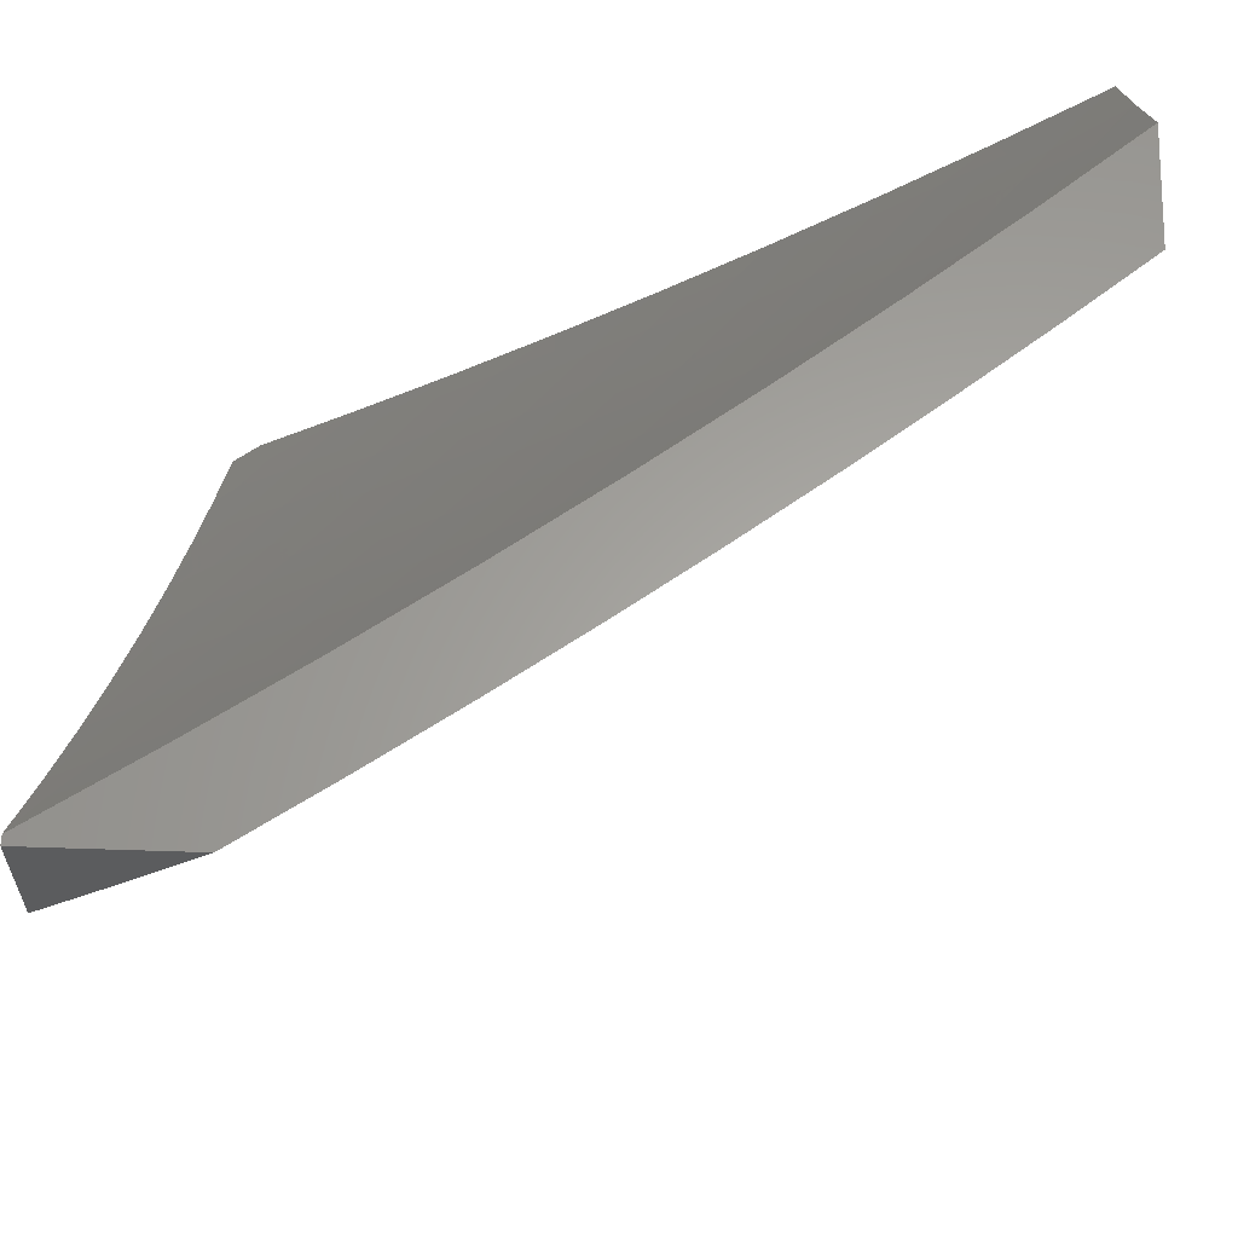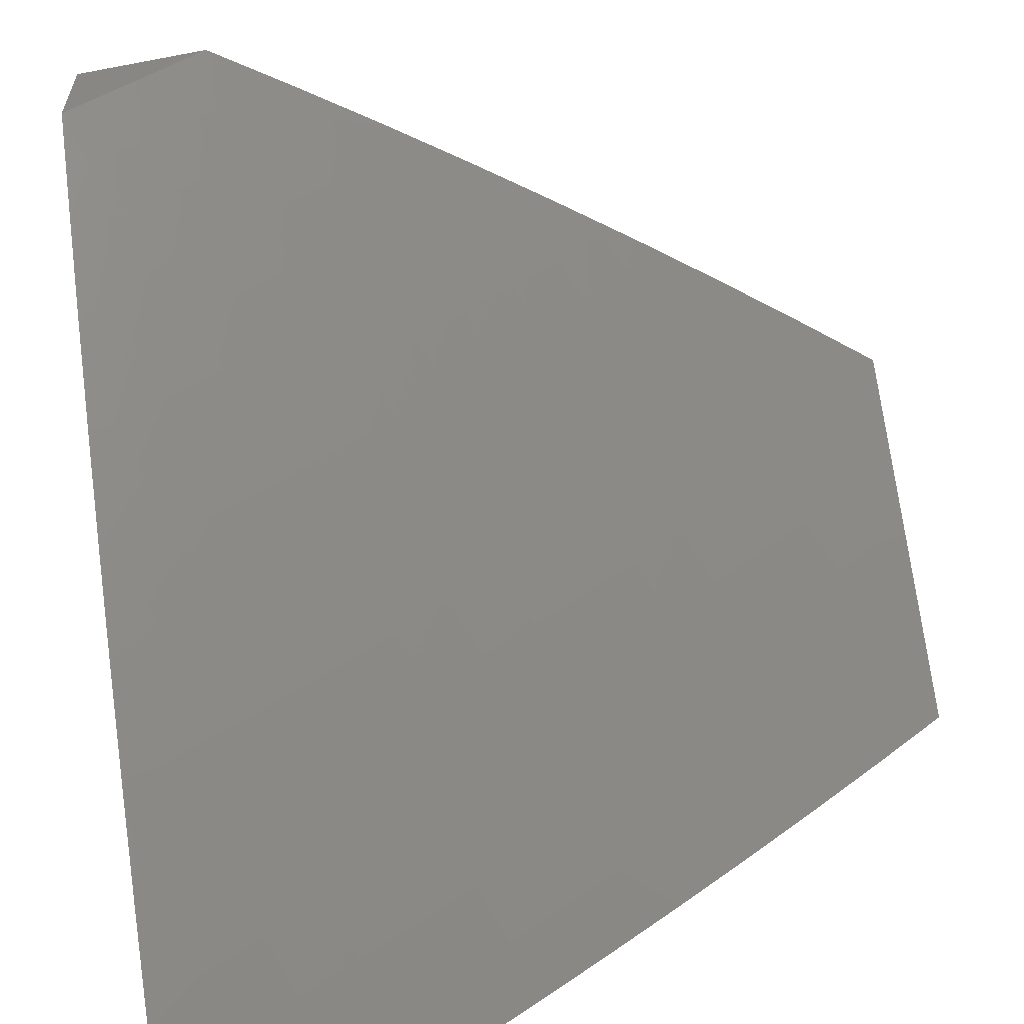
<metadata>
{"format":"stl","ext":"stl","renderer":"f3d","projection":"perspective","resolution":1024,"background":"white","views":[{"elev":61.8,"azim":1.9,"up":"+Y"},{"elev":-60.1,"azim":11.1,"up":"+Y"}]}
</metadata>
<code>
# stl→obj: 363 verts, 722 faces
v 5.885 -6.333 7
v 5.889 -6.265 7.065
v 6 -6.229 7
v 5.954 -6.205 7.065
v 6 -6.115 7.111
v 5.921 -6.17 7.129
v 5.985 -6.11 7.129
v 5.887 -6.135 7.193
v 5.951 -6.075 7.193
v 5.852 -6.099 7.256
v 5.916 -6.04 7.256
v 5.818 -6.063 7.319
v 5.881 -6.004 7.319
v 5.881 -6 7.323
v 6 -6 7.219
v 5.822 -6.324 7.065
v 5.768 -6.434 7
v 5.755 -6.382 7.065
v 5.688 -6.44 7.065
v 5.656 -6.403 7.129
v 5.588 -6.46 7.129
v 5.556 -6.423 7.193
v 5.488 -6.478 7.193
v 5.456 -6.44 7.256
v 5.388 -6.495 7.256
v 5.356 -6.456 7.319
v 5.288 -6.51 7.319
v 5.256 -6.471 7.382
v 5.188 -6.523 7.382
v 5.156 -6.483 7.444
v 5.088 -6.535 7.444
v 5.056 -6.494 7.506
v 5.019 -6.585 7.444
v 5 -6.517 7.524
v 5 -6.641 7.403
v 5.049 -6.626 7.382
v 5.08 -6.666 7.319
v 5.15 -6.615 7.319
v 5.18 -6.654 7.256
v 5.25 -6.602 7.256
v 5.281 -6.641 7.193
v 5.35 -6.587 7.193
v 5.381 -6.625 7.129
v 5.451 -6.571 7.129
v 5.482 -6.608 7.065
v 5.551 -6.553 7.065
v 5.53 -6.632 7
v 5.65 -6.534 7
v 5.62 -6.497 7.065
v 5.412 -6.663 7.065
v 5.408 -6.727 7
v 5.342 -6.717 7.065
v 5.284 -6.82 7
v 5.271 -6.77 7.065
v 5.2 -6.823 7.065
v 5.17 -6.784 7.129
v 5.099 -6.836 7.129
v 5.069 -6.796 7.193
v 5.027 -6.886 7.129
v 5 -6.883 7.153
v 5.055 -6.925 7.065
v 5 -7 7.024
v 5.032 -7 7
v 5.159 -6.911 7
v 5.128 -6.874 7.065
v 5 -6.763 7.279
v 5.04 -6.757 7.256
v 5.14 -6.745 7.193
v 5.11 -6.706 7.256
v 5.211 -6.693 7.193
v 5.01 -6.716 7.319
v 5.024 -6.453 7.568
v 5 -6.391 7.644
v 5.059 -6.362 7.629
v 5.026 -6.321 7.69
v 5.126 -6.311 7.629
v 5.093 -6.27 7.69
v 5.192 -6.259 7.629
v 5.158 -6.218 7.69
v 5.258 -6.206 7.629
v 5.223 -6.166 7.69
v 5.323 -6.153 7.629
v 5.288 -6.113 7.69
v 5.387 -6.099 7.629
v 5.352 -6.06 7.69
v 5.451 -6.045 7.629
v 5.416 -6.006 7.69
v 5.513 -6 7.621
v 5.387 -6 7.716
v 5.317 -6.02 7.751
v 5.253 -6.073 7.751
v 5.26 -6 7.809
v 5.218 -6.033 7.811
v 5.131 -6 7.9
v 5.12 -6.044 7.871
v 5.085 -6.002 7.93
v 5.021 -6.053 7.93
v 5 -6 7.989
v 5 -6.132 7.876
v 5.056 -6.095 7.871
v 5.09 -6.136 7.811
v 5.155 -6.085 7.811
v 5.189 -6.126 7.751
v 5 -6.263 7.761
v 5.059 -6.229 7.751
v 5.025 -6.187 7.811
v 5.637 -6 7.524
v 5.55 -6.028 7.568
v 5.486 -6.084 7.568
v 5.76 -6 7.424
v 5.649 -6.01 7.506
v 5.585 -6.066 7.506
v 5.783 -6.026 7.382
v 5.719 -6.084 7.382
v 5.684 -6.047 7.444
v 5.62 -6.104 7.444
v 5.521 -6.122 7.506
v 5.422 -6.138 7.568
v 5.855 -6.229 7.129
v 5.789 -6.288 7.129
v 5.723 -6.346 7.129
v 5.822 -6.194 7.193
v 5.756 -6.252 7.193
v 5.69 -6.31 7.193
v 5.623 -6.366 7.193
v 5.788 -6.157 7.256
v 5.722 -6.215 7.256
v 5.657 -6.273 7.256
v 5.59 -6.329 7.256
v 5.523 -6.385 7.256
v 5.753 -6.121 7.319
v 5.689 -6.179 7.319
v 5.623 -6.236 7.319
v 5.557 -6.292 7.319
v 5.491 -6.347 7.319
v 5.423 -6.402 7.319
v 5.654 -6.141 7.382
v 5.555 -6.16 7.444
v 5.456 -6.177 7.506
v 5.357 -6.193 7.568
v 5.589 -6.198 7.382
v 5.524 -6.254 7.382
v 5.458 -6.309 7.382
v 5.391 -6.364 7.382
v 5.324 -6.418 7.382
v 5.49 -6.216 7.444
v 5.391 -6.232 7.506
v 5.291 -6.246 7.568
v 5.424 -6.271 7.444
v 5.358 -6.325 7.444
v 5.291 -6.378 7.444
v 5.224 -6.431 7.444
v 5.52 -6.516 7.129
v 5.419 -6.533 7.193
v 5.319 -6.549 7.256
v 5.219 -6.563 7.319
v 5.119 -6.575 7.382
v 5.325 -6.286 7.506
v 5.225 -6.299 7.568
v 5.258 -6.339 7.506
v 5.191 -6.391 7.506
v 5.124 -6.443 7.506
v 5.124 -6.178 7.751
v 5.159 -6.351 7.568
v 5.311 -6.679 7.129
v 5.241 -6.732 7.129
v 5.092 -6.403 7.568
v 5.327 -6.927 7
v 5.267 -6.912 7.065
v 5.227 -7 7
v 5.195 -6.964 7.065
v 5.114 -7 7.088
v 5.166 -6.925 7.13
v 5.093 -6.977 7.13
v 5.136 -6.886 7.195
v 5.064 -6.937 7.195
v 5.107 -6.846 7.259
v 5.035 -6.897 7.259
v 5.077 -6.806 7.323
v 5.005 -6.857 7.323
v 5 -6.795 7.39
v 5 -6.898 7.283
v 5.34 -6.858 7.065
v 5.427 -6.853 7
v 5.411 -6.805 7.065
v 5.525 -6.778 7
v 5.482 -6.75 7.065
v 5.553 -6.694 7.065
v 5.522 -6.657 7.13
v 5.592 -6.601 7.13
v 5.56 -6.564 7.195
v 5.629 -6.507 7.195
v 5.597 -6.47 7.259
v 5.664 -6.413 7.259
v 5.631 -6.376 7.323
v 5.698 -6.319 7.323
v 5.664 -6.281 7.386
v 5.73 -6.224 7.386
v 5.696 -6.187 7.449
v 5.761 -6.129 7.449
v 5.726 -6.091 7.512
v 5.79 -6.033 7.512
v 5.69 -6.054 7.574
v 5.801 -6 7.532
v 5.7 -6 7.614
v 5.622 -6.701 7
v 5.623 -6.638 7.065
v 5.661 -6.545 7.13
v 5.697 -6.45 7.195
v 5.732 -6.356 7.259
v 5.765 -6.261 7.323
v 5.796 -6.166 7.386
v 5.825 -6.071 7.449
v 5.718 -6.623 7
v 5.693 -6.581 7.065
v 5.73 -6.487 7.13
v 5.765 -6.393 7.195
v 5.798 -6.298 7.259
v 5.83 -6.203 7.323
v 5.86 -6.107 7.386
v 5.889 -6.012 7.449
v 5.901 -6 7.449
v 5.924 -6.048 7.386
v 6 -6 7.365
v 5.96 -6.084 7.323
v 6 -6.097 7.275
v 5.995 -6.12 7.259
v 6 -6.193 7.185
v 5.93 -6.18 7.259
v 5.964 -6.216 7.195
v 5.898 -6.275 7.195
v 5.932 -6.311 7.13
v 5.865 -6.37 7.13
v 5.898 -6.406 7.065
v 5.83 -6.465 7.065
v 5.907 -6.462 7
v 5.813 -6.543 7
v 5.762 -6.524 7.065
v 6 -6.38 7
v 5.965 -6.346 7.065
v 6 -6.287 7.093
v 5.998 -6.251 7.13
v 5.654 -6.016 7.636
v 5.598 -6 7.694
v 5.591 -6.072 7.636
v 5.555 -6.034 7.698
v 5.526 -6.128 7.636
v 5.491 -6.089 7.698
v 5.462 -6.184 7.636
v 5.427 -6.144 7.698
v 5.396 -6.238 7.636
v 5.362 -6.198 7.698
v 5.33 -6.292 7.636
v 5.296 -6.252 7.698
v 5.264 -6.345 7.636
v 5.23 -6.305 7.698
v 5.197 -6.398 7.636
v 5.164 -6.357 7.698
v 5.129 -6.45 7.636
v 5.097 -6.409 7.698
v 5.061 -6.501 7.636
v 5.029 -6.46 7.698
v 5 -6.476 7.702
v 5.064 -6.367 7.759
v 5 -6.367 7.803
v 5.03 -6.325 7.82
v 5 -6.256 7.902
v 5.062 -6.233 7.88
v 5.028 -6.191 7.94
v 5.093 -6.14 7.94
v 5 -6.143 8
v 5.09 -6.072 8
v 5.157 -6.088 7.94
v 5.179 -6 8
v 5.221 -6.036 7.94
v 5.285 -6 7.926
v 5.257 -6.077 7.88
v 5.32 -6.024 7.88
v 5.292 -6.118 7.82
v 5.356 -6.064 7.82
v 5.327 -6.158 7.759
v 5.392 -6.104 7.759
v 5.495 -6 7.772
v 5.456 -6.05 7.759
v 5.42 -6.01 7.82
v 5.391 -6 7.85
v 5 -6.584 7.6
v 5.093 -6.542 7.574
v 5.162 -6.491 7.574
v 5.23 -6.438 7.574
v 5.297 -6.386 7.574
v 5.364 -6.332 7.574
v 5.43 -6.278 7.574
v 5.496 -6.223 7.574
v 5.561 -6.167 7.574
v 5.626 -6.111 7.574
v 5.024 -6.593 7.574
v 5 -6.69 7.496
v 5.056 -6.634 7.512
v 5.087 -6.675 7.449
v 5.125 -6.583 7.512
v 5.156 -6.623 7.449
v 5.194 -6.531 7.512
v 5.226 -6.571 7.449
v 5.262 -6.479 7.512
v 5.295 -6.518 7.449
v 5.33 -6.425 7.512
v 5.363 -6.465 7.449
v 5.397 -6.371 7.512
v 5.431 -6.411 7.449
v 5.464 -6.317 7.512
v 5.498 -6.356 7.449
v 5.53 -6.262 7.512
v 5.564 -6.3 7.449
v 5.596 -6.206 7.512
v 5.63 -6.244 7.449
v 5.661 -6.149 7.512
v 5.016 -6.725 7.449
v 5.047 -6.766 7.386
v 5.117 -6.715 7.386
v 5.148 -6.755 7.323
v 5.188 -6.663 7.386
v 5.219 -6.703 7.323
v 5.257 -6.611 7.386
v 5.289 -6.65 7.323
v 5.327 -6.558 7.386
v 5.358 -6.597 7.323
v 5.395 -6.504 7.386
v 5.427 -6.543 7.323
v 5.463 -6.449 7.386
v 5.496 -6.488 7.323
v 5.531 -6.394 7.386
v 5.564 -6.432 7.323
v 5.598 -6.338 7.386
v 5 -7 7.174
v 5.238 -6.873 7.13
v 5.31 -6.82 7.13
v 5.381 -6.767 7.13
v 5.452 -6.712 7.13
v 5.208 -6.834 7.195
v 5.28 -6.782 7.195
v 5.351 -6.728 7.195
v 5.421 -6.674 7.195
v 5.491 -6.619 7.195
v 5.178 -6.795 7.259
v 5.249 -6.743 7.259
v 5.32 -6.689 7.259
v 5.39 -6.636 7.259
v 5.459 -6.581 7.259
v 5.528 -6.526 7.259
v 5.13 -6.316 7.759
v 5.196 -6.264 7.759
v 5.262 -6.212 7.759
v 5.096 -6.275 7.82
v 5.162 -6.223 7.82
v 5.227 -6.171 7.82
v 5.128 -6.182 7.88
v 5.193 -6.13 7.88
v 5.798 -6.429 7.13
v 5.832 -6.334 7.195
v 5.864 -6.239 7.259
v 5.895 -6.144 7.323
v 5 -6 8
f 1 2 3
f 3 2 4
f 3 4 5
f 5 4 6
f 5 6 7
f 7 6 8
f 7 8 9
f 9 8 10
f 9 10 11
f 11 10 12
f 11 12 13
f 13 12 14
f 13 14 15
f 2 1 16
f 16 1 17
f 16 17 18
f 18 17 19
f 18 19 20
f 20 19 21
f 20 21 22
f 22 21 23
f 22 23 24
f 24 23 25
f 24 25 26
f 26 25 27
f 26 27 28
f 28 27 29
f 28 29 30
f 30 29 31
f 30 31 32
f 32 31 33
f 32 33 34
f 34 33 35
f 35 33 36
f 35 36 37
f 37 36 38
f 37 38 39
f 39 38 40
f 39 40 41
f 41 40 42
f 41 42 43
f 43 42 44
f 43 44 45
f 45 44 46
f 45 46 47
f 47 46 48
f 48 46 49
f 48 49 19
f 19 49 21
f 17 48 19
f 45 47 50
f 50 47 51
f 50 51 52
f 52 51 53
f 52 53 54
f 54 53 55
f 54 55 56
f 56 55 57
f 56 57 58
f 58 57 59
f 58 59 60
f 60 59 61
f 60 61 62
f 62 61 63
f 63 61 64
f 64 61 65
f 64 65 55
f 55 65 57
f 53 64 55
f 60 66 58
f 58 66 67
f 58 67 68
f 68 67 69
f 68 69 70
f 70 69 39
f 70 39 41
f 67 66 71
f 71 66 35
f 71 35 37
f 32 34 72
f 72 34 73
f 72 73 74
f 74 73 75
f 74 75 76
f 76 75 77
f 76 77 78
f 78 77 79
f 78 79 80
f 80 79 81
f 80 81 82
f 82 81 83
f 82 83 84
f 84 83 85
f 84 85 86
f 86 85 87
f 86 87 88
f 88 87 89
f 89 87 85
f 89 85 90
f 90 85 91
f 90 91 92
f 92 91 93
f 92 93 94
f 94 93 95
f 94 95 96
f 96 95 97
f 96 97 98
f 98 97 99
f 99 97 100
f 99 100 101
f 101 100 102
f 101 102 103
f 103 102 91
f 103 91 83
f 83 91 85
f 73 104 75
f 75 104 105
f 75 105 77
f 77 105 79
f 105 104 106
f 106 104 99
f 106 99 101
f 98 94 96
f 92 89 90
f 107 108 88
f 88 108 109
f 88 109 86
f 86 109 84
f 110 111 107
f 107 111 112
f 107 112 108
f 108 112 109
f 14 113 110
f 110 113 114
f 110 114 115
f 115 114 116
f 115 116 112
f 112 116 117
f 112 117 109
f 109 117 118
f 109 118 84
f 84 118 82
f 5 9 15
f 15 9 11
f 15 11 13
f 6 4 119
f 119 4 2
f 119 2 120
f 120 2 16
f 120 16 121
f 121 16 18
f 121 18 20
f 8 6 122
f 122 6 119
f 122 119 123
f 123 119 120
f 123 120 124
f 124 120 121
f 124 121 125
f 125 121 20
f 125 20 22
f 10 8 126
f 126 8 122
f 126 122 127
f 127 122 123
f 127 123 128
f 128 123 124
f 128 124 129
f 129 124 125
f 129 125 130
f 130 125 22
f 130 22 24
f 114 113 12
f 12 113 14
f 12 10 131
f 131 10 126
f 131 126 132
f 132 126 127
f 132 127 133
f 133 127 128
f 133 128 134
f 134 128 129
f 134 129 135
f 135 129 130
f 135 130 136
f 136 130 24
f 136 24 26
f 5 7 9
f 132 137 131
f 131 137 114
f 131 114 12
f 114 137 116
f 116 137 138
f 116 138 117
f 117 138 139
f 117 139 118
f 118 139 140
f 118 140 82
f 82 140 80
f 137 132 141
f 141 132 133
f 141 133 142
f 142 133 134
f 142 134 143
f 143 134 135
f 143 135 144
f 144 135 136
f 144 136 145
f 145 136 26
f 145 26 28
f 110 115 111
f 111 115 112
f 142 146 141
f 141 146 138
f 141 138 137
f 138 146 139
f 139 146 147
f 139 147 140
f 140 147 148
f 140 148 80
f 80 148 78
f 146 142 149
f 149 142 143
f 149 143 150
f 150 143 144
f 150 144 151
f 151 144 145
f 151 145 152
f 152 145 28
f 152 28 30
f 21 49 153
f 153 49 46
f 153 46 44
f 21 153 23
f 23 153 154
f 23 154 25
f 25 154 155
f 25 155 27
f 27 155 156
f 27 156 29
f 29 156 157
f 29 157 31
f 31 157 33
f 154 153 44
f 150 158 149
f 149 158 147
f 149 147 146
f 147 158 148
f 148 158 159
f 148 159 78
f 78 159 76
f 158 150 160
f 160 150 151
f 160 151 161
f 161 151 152
f 161 152 162
f 162 152 30
f 162 30 32
f 83 81 103
f 103 81 163
f 103 163 101
f 101 163 106
f 163 81 79
f 93 91 102
f 93 102 95
f 95 102 100
f 95 100 97
f 155 154 42
f 42 154 44
f 158 160 159
f 159 160 164
f 159 164 76
f 76 164 74
f 164 160 161
f 106 163 105
f 105 163 79
f 52 165 50
f 50 165 43
f 50 43 45
f 70 41 165
f 165 41 43
f 165 52 166
f 166 52 54
f 166 54 56
f 155 42 40
f 155 40 156
f 156 40 38
f 156 38 157
f 157 38 36
f 157 36 33
f 164 161 167
f 167 161 162
f 167 162 72
f 72 162 32
f 72 74 167
f 167 74 164
f 56 68 166
f 166 68 70
f 166 70 165
f 68 56 58
f 71 37 69
f 69 37 39
f 71 69 67
f 59 57 65
f 61 59 65
f 168 169 170
f 170 169 171
f 170 171 172
f 172 171 173
f 172 173 174
f 174 173 175
f 174 175 176
f 176 175 177
f 176 177 178
f 178 177 179
f 178 179 180
f 180 179 181
f 180 181 182
f 169 168 183
f 183 168 184
f 183 184 185
f 185 184 186
f 185 186 187
f 187 186 188
f 187 188 189
f 189 188 190
f 189 190 191
f 191 190 192
f 191 192 193
f 193 192 194
f 193 194 195
f 195 194 196
f 195 196 197
f 197 196 198
f 197 198 199
f 199 198 200
f 199 200 201
f 201 200 202
f 201 202 203
f 203 202 204
f 203 204 205
f 186 206 188
f 188 206 207
f 188 207 190
f 190 207 208
f 190 208 192
f 192 208 209
f 192 209 194
f 194 209 210
f 194 210 196
f 196 210 211
f 196 211 198
f 198 211 212
f 198 212 200
f 200 212 213
f 200 213 202
f 202 213 204
f 206 214 207
f 207 214 215
f 207 215 208
f 208 215 216
f 208 216 209
f 209 216 217
f 209 217 210
f 210 217 218
f 210 218 211
f 211 218 219
f 211 219 212
f 212 219 220
f 212 220 213
f 213 220 221
f 213 221 204
f 204 221 222
f 222 221 223
f 222 223 224
f 224 223 225
f 224 225 226
f 226 225 227
f 226 227 228
f 228 227 229
f 228 229 230
f 230 229 231
f 230 231 232
f 232 231 233
f 232 233 234
f 234 233 235
f 234 235 236
f 236 235 237
f 237 235 238
f 237 238 214
f 214 238 215
f 236 239 234
f 234 239 240
f 234 240 232
f 232 240 241
f 232 241 242
f 242 241 228
f 242 228 230
f 239 241 240
f 203 205 243
f 243 205 244
f 243 244 245
f 245 244 246
f 245 246 247
f 247 246 248
f 247 248 249
f 249 248 250
f 249 250 251
f 251 250 252
f 251 252 253
f 253 252 254
f 253 254 255
f 255 254 256
f 255 256 257
f 257 256 258
f 257 258 259
f 259 258 260
f 259 260 261
f 261 260 262
f 261 262 263
f 263 262 264
f 263 264 265
f 265 264 266
f 265 266 267
f 267 266 268
f 267 268 269
f 269 268 270
f 269 270 271
f 271 270 272
f 272 270 273
f 272 273 274
f 274 273 275
f 274 275 276
f 276 275 277
f 276 277 278
f 278 277 279
f 278 279 280
f 280 279 281
f 280 281 282
f 282 281 252
f 282 252 250
f 244 283 246
f 246 283 284
f 246 284 248
f 248 284 250
f 284 283 285
f 285 283 286
f 285 286 280
f 280 286 278
f 286 276 278
f 271 267 269
f 263 287 261
f 261 287 288
f 261 288 259
f 259 288 289
f 259 289 257
f 257 289 290
f 257 290 255
f 255 290 291
f 255 291 253
f 253 291 292
f 253 292 251
f 251 292 293
f 251 293 249
f 249 293 294
f 249 294 247
f 247 294 295
f 247 295 245
f 245 295 296
f 245 296 243
f 243 296 203
f 288 287 297
f 297 287 298
f 297 298 299
f 299 298 300
f 299 300 301
f 301 300 302
f 301 302 303
f 303 302 304
f 303 304 305
f 305 304 306
f 305 306 307
f 307 306 308
f 307 308 309
f 309 308 310
f 309 310 311
f 311 310 312
f 311 312 313
f 313 312 314
f 313 314 315
f 315 314 316
f 315 316 317
f 317 316 199
f 317 199 201
f 300 298 318
f 318 298 181
f 318 181 319
f 319 181 179
f 319 179 320
f 320 179 321
f 320 321 322
f 322 321 323
f 322 323 324
f 324 323 325
f 324 325 326
f 326 325 327
f 326 327 328
f 328 327 329
f 328 329 330
f 330 329 331
f 330 331 332
f 332 331 333
f 332 333 334
f 334 333 195
f 334 195 197
f 180 182 178
f 178 182 335
f 178 335 176
f 176 335 174
f 335 172 174
f 173 171 336
f 336 171 169
f 336 169 337
f 337 169 183
f 337 183 338
f 338 183 185
f 338 185 339
f 339 185 187
f 339 187 189
f 175 173 340
f 340 173 336
f 340 336 341
f 341 336 337
f 341 337 342
f 342 337 338
f 342 338 343
f 343 338 339
f 343 339 344
f 344 339 189
f 344 189 191
f 177 175 345
f 345 175 340
f 345 340 346
f 346 340 341
f 346 341 347
f 347 341 342
f 347 342 348
f 348 342 343
f 348 343 349
f 349 343 344
f 349 344 350
f 350 344 191
f 350 191 193
f 179 177 321
f 321 177 345
f 321 345 323
f 323 345 346
f 323 346 325
f 325 346 347
f 325 347 327
f 327 347 348
f 327 348 329
f 329 348 349
f 329 349 331
f 331 349 350
f 331 350 333
f 333 350 193
f 333 193 195
f 318 319 300
f 300 319 320
f 300 320 302
f 302 320 322
f 302 322 304
f 304 322 324
f 304 324 306
f 306 324 326
f 306 326 308
f 308 326 328
f 308 328 310
f 310 328 330
f 310 330 312
f 312 330 332
f 312 332 314
f 314 332 334
f 314 334 316
f 316 334 197
f 316 197 199
f 288 297 299
f 288 299 301
f 289 288 301
f 289 301 303
f 264 262 260
f 290 289 303
f 290 303 305
f 264 260 351
f 351 260 258
f 351 258 352
f 352 258 256
f 352 256 353
f 353 256 254
f 353 254 281
f 281 254 252
f 266 264 354
f 354 264 351
f 354 351 355
f 355 351 352
f 355 352 356
f 356 352 353
f 356 353 279
f 279 353 281
f 290 305 291
f 291 305 307
f 291 307 292
f 292 307 309
f 292 309 293
f 293 309 311
f 293 311 294
f 294 311 313
f 294 313 295
f 295 313 315
f 295 315 296
f 296 315 317
f 296 317 203
f 203 317 201
f 355 357 354
f 354 357 268
f 354 268 266
f 273 270 357
f 357 270 268
f 357 355 358
f 358 355 356
f 358 356 277
f 277 356 279
f 275 273 358
f 358 273 357
f 275 358 277
f 235 359 238
f 238 359 216
f 238 216 215
f 216 359 217
f 217 359 360
f 217 360 218
f 218 360 361
f 218 361 219
f 219 361 362
f 219 362 220
f 220 362 223
f 220 223 221
f 360 359 233
f 233 359 235
f 282 250 284
f 280 282 285
f 285 282 284
f 361 360 231
f 231 360 233
f 362 361 229
f 229 361 231
f 242 230 232
f 227 225 229
f 229 225 362
f 225 223 362
f 363 98 271
f 271 98 99
f 271 99 267
f 267 99 104
f 267 104 265
f 265 104 73
f 265 73 263
f 263 73 34
f 263 34 287
f 287 34 298
f 298 34 35
f 298 35 181
f 181 35 66
f 181 66 182
f 182 66 60
f 182 60 335
f 335 60 62
f 335 62 172
f 172 62 63
f 172 63 170
f 63 64 170
f 170 64 168
f 168 64 53
f 168 53 184
f 184 53 51
f 184 51 186
f 186 51 47
f 186 47 206
f 206 47 214
f 214 47 48
f 214 48 237
f 237 48 17
f 237 17 236
f 236 17 1
f 236 1 239
f 239 1 3
f 271 272 363
f 363 272 274
f 15 14 224
f 224 14 222
f 222 14 110
f 222 110 204
f 204 110 107
f 204 107 205
f 205 107 88
f 205 88 244
f 244 88 283
f 283 88 89
f 283 89 286
f 286 89 92
f 286 92 276
f 276 92 94
f 276 94 274
f 274 94 98
f 274 98 363
f 239 3 241
f 241 3 5
f 241 5 228
f 228 5 226
f 226 5 15
f 226 15 224

</code>
